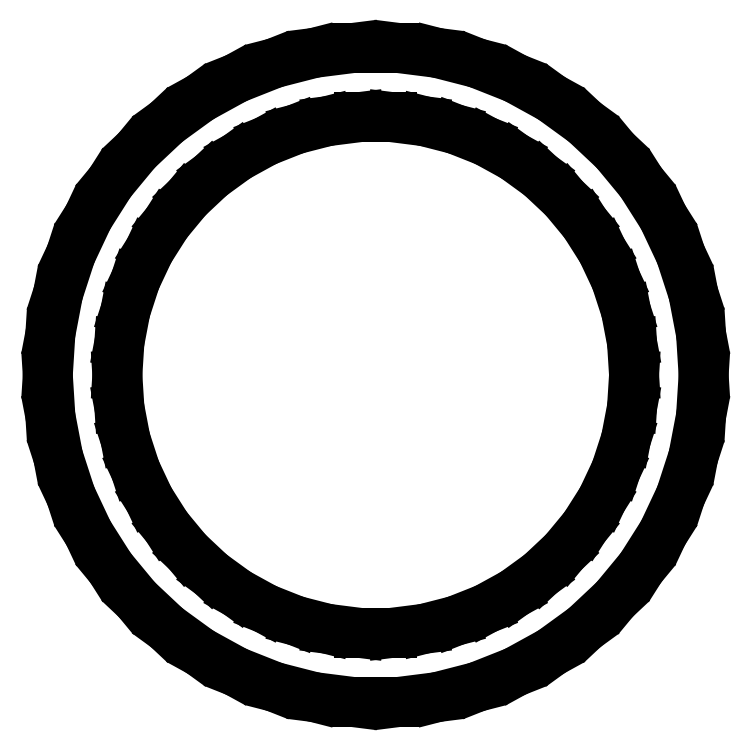
<metadata>
{"format":"dxf","ext":"dxf","renderer":"ezdxf+matplotlib","layout":"modelspace","background":"white","min_lineweight":24,"dpi":150}
</metadata>
<code>
0
SECTION
2
ENTITIES
0
LINE
8
0
10
15.46
20
-81.04
11
25.49
21
-78.46
0
LINE
8
0
10
25.49
20
-78.46
11
35.13
21
-74.65
0
LINE
8
0
10
35.13
20
-74.65
11
44.21
21
-69.66
0
LINE
8
0
10
44.21
20
-69.66
11
52.59
21
-63.57
0
LINE
8
0
10
52.59
20
-63.57
11
60.14
21
-56.48
0
LINE
8
0
10
60.14
20
-56.48
11
66.74
21
-48.49
0
LINE
8
0
10
66.74
20
-48.49
11
72.3
21
-39.74
0
LINE
8
0
10
72.3
20
-39.74
11
76.71
21
-30.37
0
LINE
8
0
10
76.71
20
-30.37
11
79.91
21
-20.52
0
LINE
8
0
10
79.91
20
-20.52
11
81.85
21
-10.34
0
LINE
8
0
10
81.85
20
-10.34
11
82.5
21
0
0
LINE
8
0
10
82.5
20
0
11
81.85
21
10.34
0
LINE
8
0
10
81.85
20
10.34
11
79.91
21
20.52
0
LINE
8
0
10
79.91
20
20.52
11
76.71
21
30.37
0
LINE
8
0
10
76.71
20
30.37
11
72.3
21
39.74
0
LINE
8
0
10
72.3
20
39.74
11
66.74
21
48.49
0
LINE
8
0
10
66.74
20
48.49
11
60.14
21
56.48
0
LINE
8
0
10
60.14
20
56.48
11
52.59
21
63.57
0
LINE
8
0
10
52.59
20
63.57
11
44.21
21
69.66
0
LINE
8
0
10
44.21
20
69.66
11
35.13
21
74.65
0
LINE
8
0
10
35.13
20
74.65
11
25.49
21
78.46
0
LINE
8
0
10
25.49
20
78.46
11
15.46
21
81.04
0
LINE
8
0
10
15.46
20
81.04
11
5.18
21
82.34
0
LINE
8
0
10
5.18
20
82.34
11
-5.18
21
82.34
0
LINE
8
0
10
-5.18
20
82.34
11
-15.46
21
81.04
0
LINE
8
0
10
-15.46
20
81.04
11
-25.49
21
78.46
0
LINE
8
0
10
-25.49
20
78.46
11
-35.13
21
74.65
0
LINE
8
0
10
-35.13
20
74.65
11
-44.21
21
69.66
0
LINE
8
0
10
-44.21
20
69.66
11
-52.59
21
63.57
0
LINE
8
0
10
-52.59
20
63.57
11
-60.14
21
56.48
0
LINE
8
0
10
-60.14
20
56.48
11
-66.74
21
48.49
0
LINE
8
0
10
-66.74
20
48.49
11
-72.3
21
39.74
0
LINE
8
0
10
-72.3
20
39.74
11
-76.71
21
30.37
0
LINE
8
0
10
-76.71
20
30.37
11
-79.91
21
20.52
0
LINE
8
0
10
-79.91
20
20.52
11
-81.85
21
10.34
0
LINE
8
0
10
-81.85
20
10.34
11
-82.5
21
0
0
LINE
8
0
10
-82.5
20
0
11
-81.85
21
-10.34
0
LINE
8
0
10
-81.85
20
-10.34
11
-79.91
21
-20.52
0
LINE
8
0
10
-79.91
20
-20.52
11
-76.71
21
-30.37
0
LINE
8
0
10
-76.71
20
-30.37
11
-72.3
21
-39.74
0
LINE
8
0
10
-72.3
20
-39.74
11
-66.74
21
-48.49
0
LINE
8
0
10
-66.74
20
-48.49
11
-60.14
21
-56.48
0
LINE
8
0
10
-60.14
20
-56.48
11
-52.59
21
-63.57
0
LINE
8
0
10
-52.59
20
-63.57
11
-44.21
21
-69.66
0
LINE
8
0
10
-44.21
20
-69.66
11
-35.13
21
-74.65
0
LINE
8
0
10
-35.13
20
-74.65
11
-25.49
21
-78.46
0
LINE
8
0
10
-25.49
20
-78.46
11
-15.46
21
-81.04
0
LINE
8
0
10
-15.46
20
-81.04
11
-5.18
21
-82.34
0
LINE
8
0
10
-5.18
20
-82.34
11
5.18
21
-82.34
0
LINE
8
0
10
5.18
20
-82.34
11
15.46
21
-81.04
0
LINE
8
0
10
-4.081
20
-64.87
11
-12.18
21
-63.85
0
LINE
8
0
10
-12.18
20
-63.85
11
-20.09
21
-61.82
0
LINE
8
0
10
-20.09
20
-61.82
11
-27.68
21
-58.81
0
LINE
8
0
10
-27.68
20
-58.81
11
-34.83
21
-54.88
0
LINE
8
0
10
-34.83
20
-54.88
11
-41.43
21
-50.08
0
LINE
8
0
10
-41.43
20
-50.08
11
-47.38
21
-44.5
0
LINE
8
0
10
-47.38
20
-44.5
11
-52.59
21
-38.21
0
LINE
8
0
10
-52.59
20
-38.21
11
-56.96
21
-31.31
0
LINE
8
0
10
-56.96
20
-31.31
11
-60.44
21
-23.93
0
LINE
8
0
10
-60.44
20
-23.93
11
-62.96
21
-16.16
0
LINE
8
0
10
-62.96
20
-16.16
11
-64.49
21
-8.147
0
LINE
8
0
10
-64.49
20
-8.147
11
-65
21
0
0
LINE
8
0
10
-65
20
0
11
-64.49
21
8.147
0
LINE
8
0
10
-64.49
20
8.147
11
-62.96
21
16.16
0
LINE
8
0
10
-62.96
20
16.16
11
-60.44
21
23.93
0
LINE
8
0
10
-60.44
20
23.93
11
-56.96
21
31.31
0
LINE
8
0
10
-56.96
20
31.31
11
-52.59
21
38.21
0
LINE
8
0
10
-52.59
20
38.21
11
-47.38
21
44.5
0
LINE
8
0
10
-47.38
20
44.5
11
-41.43
21
50.08
0
LINE
8
0
10
-41.43
20
50.08
11
-34.83
21
54.88
0
LINE
8
0
10
-34.83
20
54.88
11
-27.68
21
58.81
0
LINE
8
0
10
-27.68
20
58.81
11
-20.09
21
61.82
0
LINE
8
0
10
-20.09
20
61.82
11
-12.18
21
63.85
0
LINE
8
0
10
-12.18
20
63.85
11
-4.081
21
64.87
0
LINE
8
0
10
-4.081
20
64.87
11
4.081
21
64.87
0
LINE
8
0
10
4.081
20
64.87
11
12.18
21
63.85
0
LINE
8
0
10
12.18
20
63.85
11
20.09
21
61.82
0
LINE
8
0
10
20.09
20
61.82
11
27.68
21
58.81
0
LINE
8
0
10
27.68
20
58.81
11
34.83
21
54.88
0
LINE
8
0
10
34.83
20
54.88
11
41.43
21
50.08
0
LINE
8
0
10
41.43
20
50.08
11
47.38
21
44.5
0
LINE
8
0
10
47.38
20
44.5
11
52.59
21
38.21
0
LINE
8
0
10
52.59
20
38.21
11
56.96
21
31.31
0
LINE
8
0
10
56.96
20
31.31
11
60.44
21
23.93
0
LINE
8
0
10
60.44
20
23.93
11
62.96
21
16.16
0
LINE
8
0
10
62.96
20
16.16
11
64.49
21
8.147
0
LINE
8
0
10
64.49
20
8.147
11
65
21
0
0
LINE
8
0
10
65
20
0
11
64.49
21
-8.147
0
LINE
8
0
10
64.49
20
-8.147
11
62.96
21
-16.16
0
LINE
8
0
10
62.96
20
-16.16
11
60.44
21
-23.93
0
LINE
8
0
10
60.44
20
-23.93
11
56.96
21
-31.31
0
LINE
8
0
10
56.96
20
-31.31
11
52.59
21
-38.21
0
LINE
8
0
10
52.59
20
-38.21
11
47.38
21
-44.5
0
LINE
8
0
10
47.38
20
-44.5
11
41.43
21
-50.08
0
LINE
8
0
10
41.43
20
-50.08
11
34.83
21
-54.88
0
LINE
8
0
10
34.83
20
-54.88
11
27.68
21
-58.81
0
LINE
8
0
10
27.68
20
-58.81
11
20.09
21
-61.82
0
LINE
8
0
10
20.09
20
-61.82
11
12.18
21
-63.85
0
LINE
8
0
10
12.18
20
-63.85
11
4.081
21
-64.87
0
LINE
8
0
10
4.081
20
-64.87
11
-4.081
21
-64.87
0
ENDSEC
0
EOF

</code>
